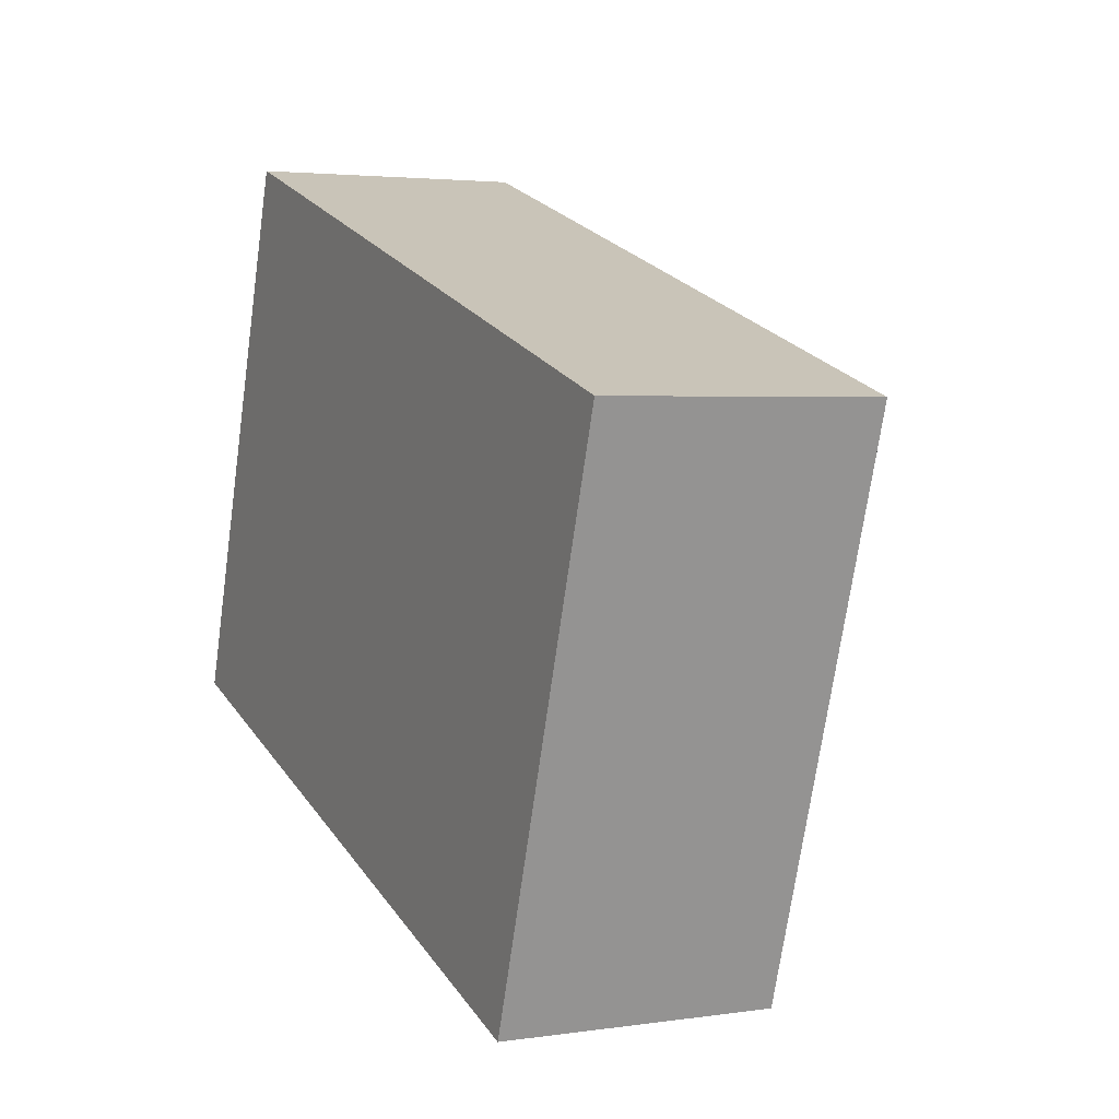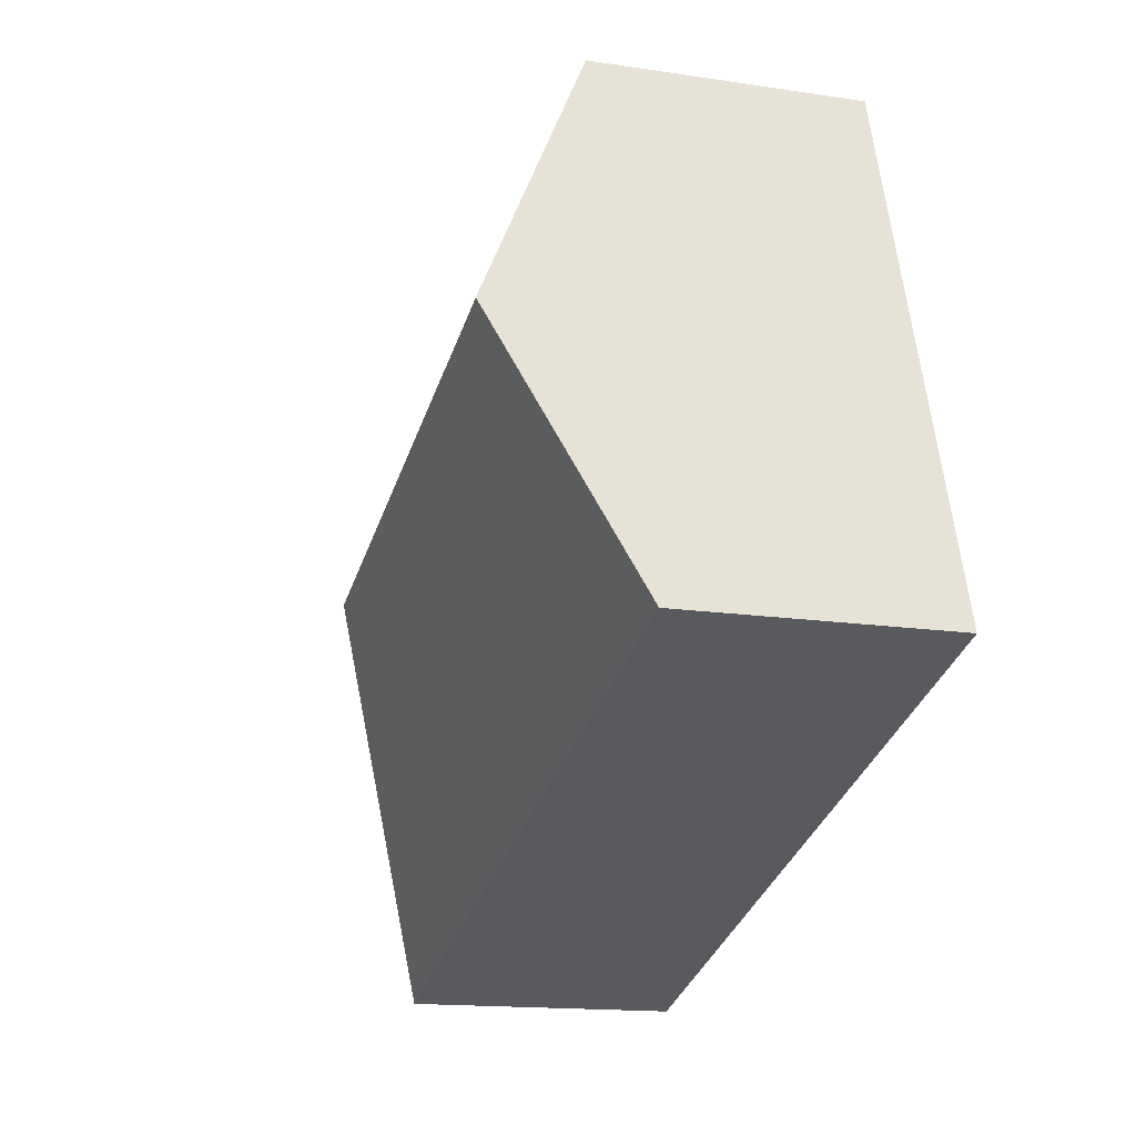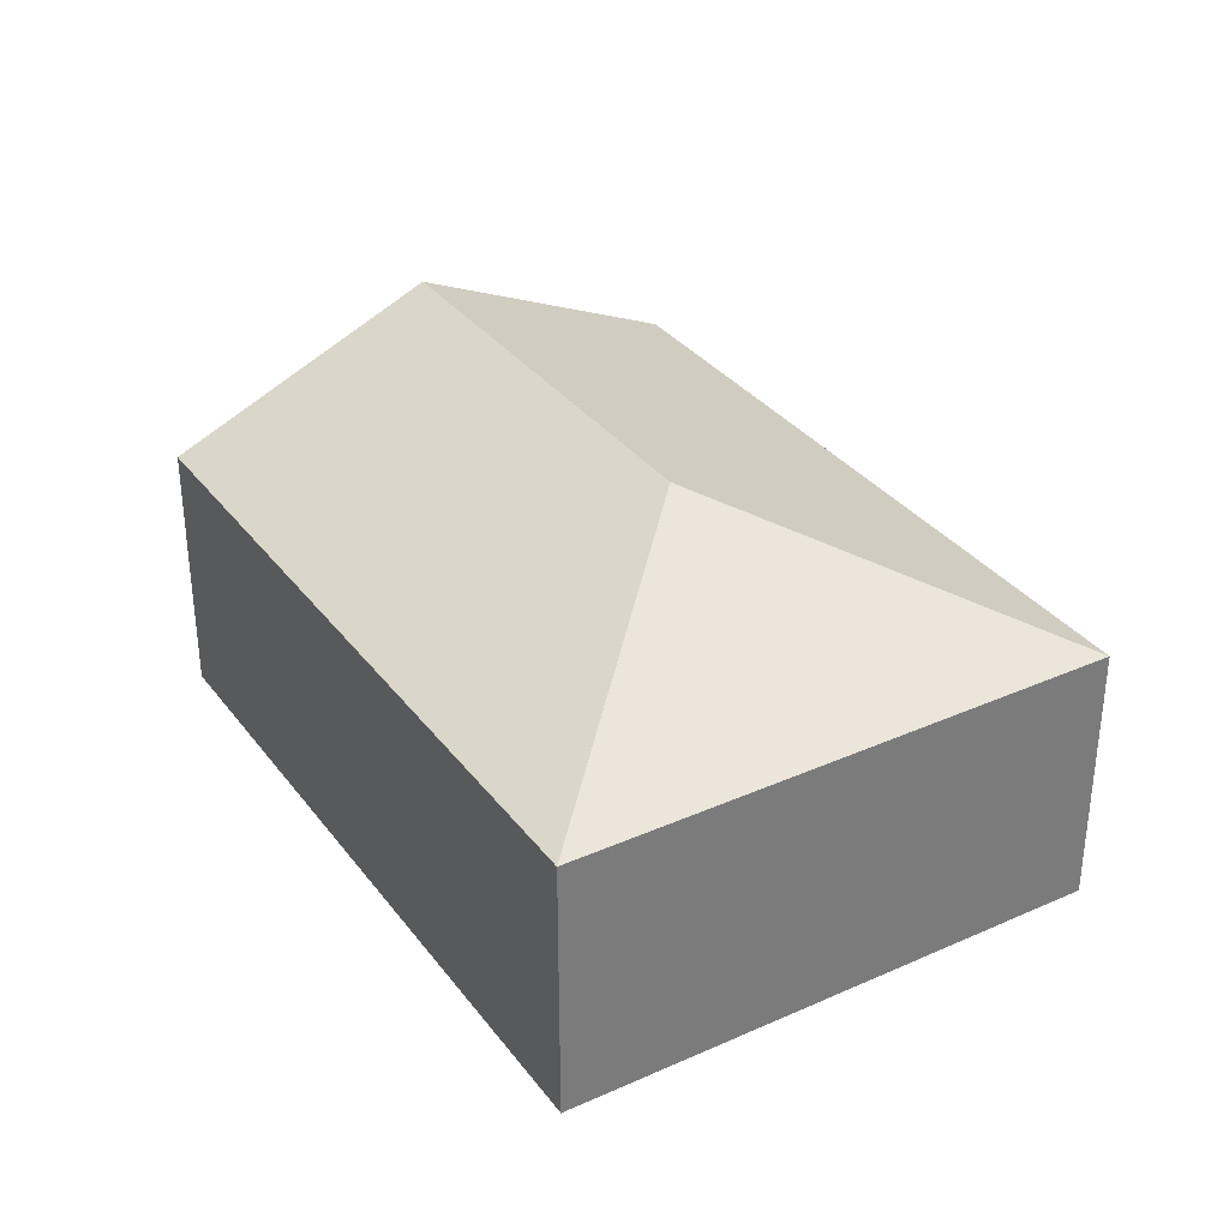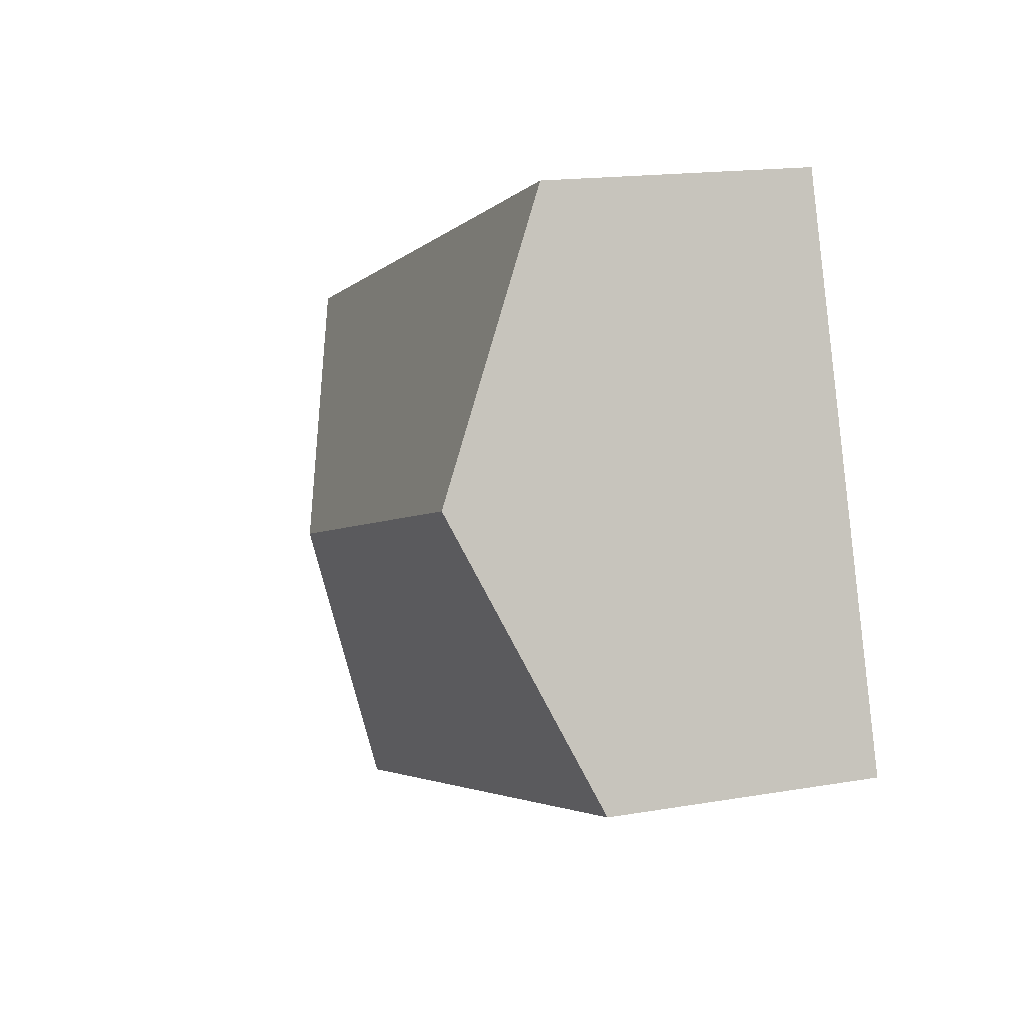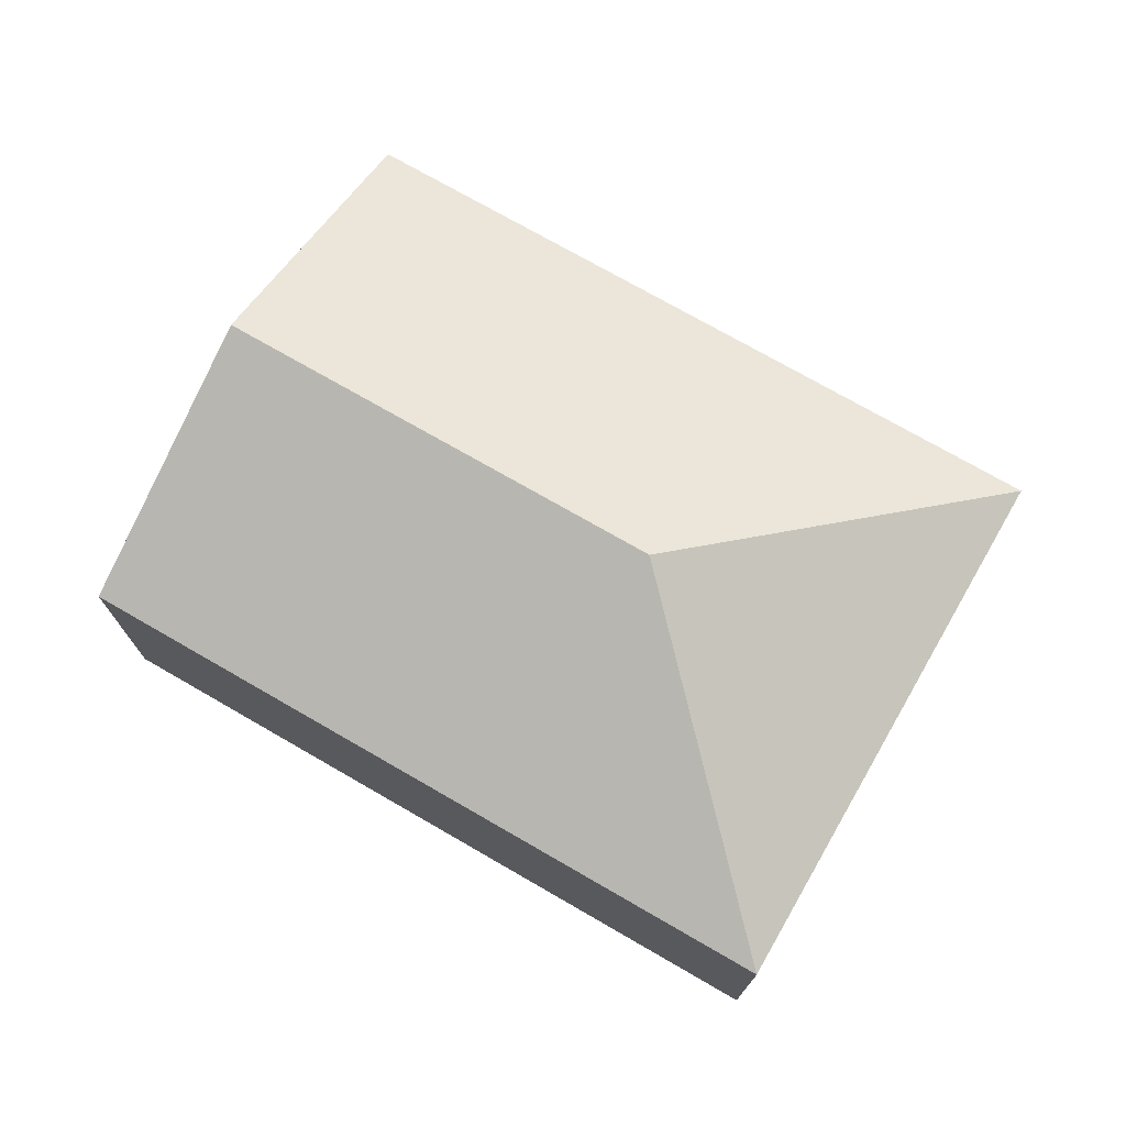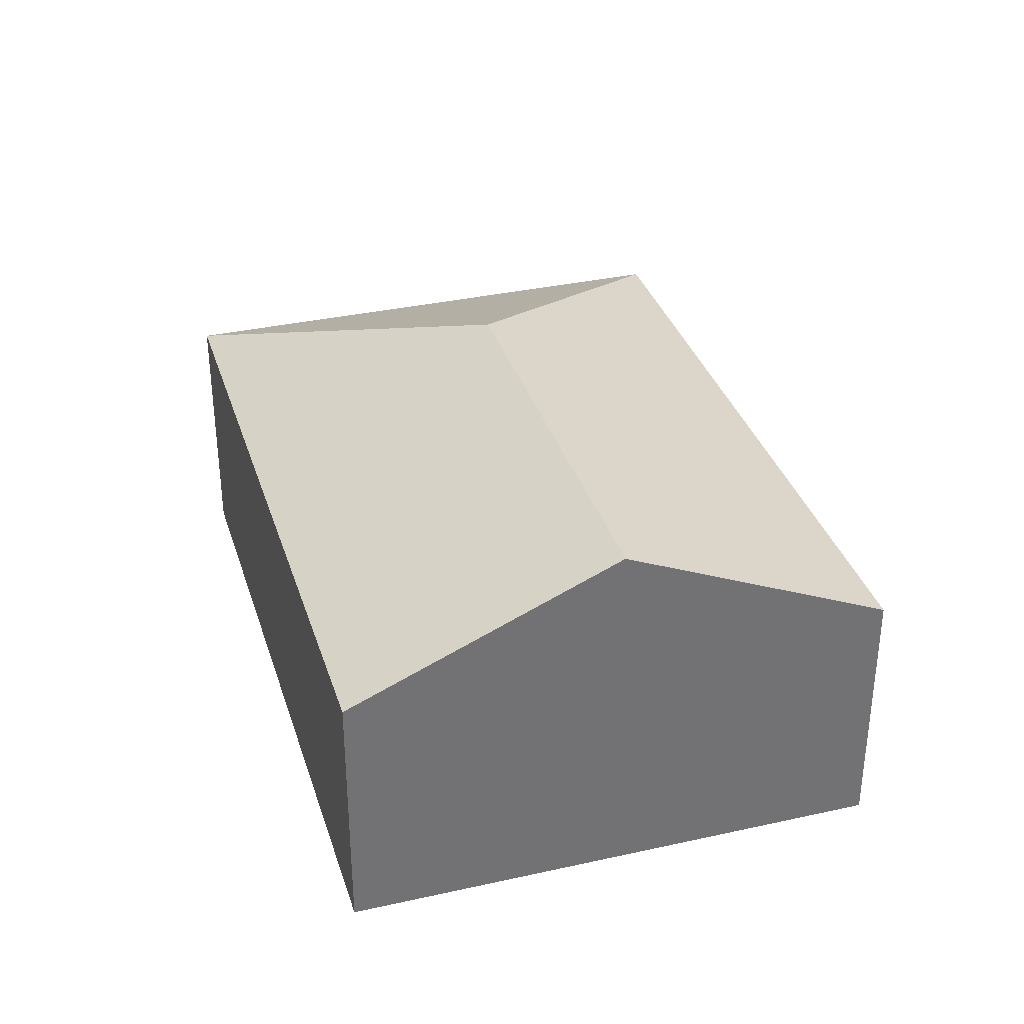
<metadata>
{"format":"obj","ext":"obj","renderer":"f3d","projection":"perspective","resolution":1024,"background":"white","views":[{"elev":3.2,"azim":63.3,"up":"+Z"},{"elev":-15.1,"azim":-108.0,"up":"+Z"},{"elev":33.4,"azim":76.7,"up":"+Y"},{"elev":16.0,"azim":-109.9,"up":"+Z"},{"elev":74.0,"azim":47.9,"up":"+Y"},{"elev":34.5,"azim":-88.7,"up":"+Y"}]}
</metadata>
<code>
v  3.887 2.816 0.885
v  1.258 1.93 3.882
v  6.458 1.93 2.197
v  0.629 2.816 1.941
v  5.199 1.93 -1.686
v  0 1.931 1.182e-16
v  0 0 0
v  0.629 -1.189e-16 1.941
v  1.258 -2.377e-16 3.882
v  6.458 -1.345e-16 2.197
v  5.199 1.032e-16 -1.686
g defaultobject
f 1 2 3
f 2 1 4
f 1 3 5
f 6 1 5
f 1 6 4
f 7 4 6
f 4 7 2
f 2 7 8
f 2 8 9
f 9 3 2
f 3 9 10
f 10 5 3
f 5 10 11
f 5 7 6
f 7 5 11
f 8 10 9
f 10 8 7
f 10 7 11

</code>
